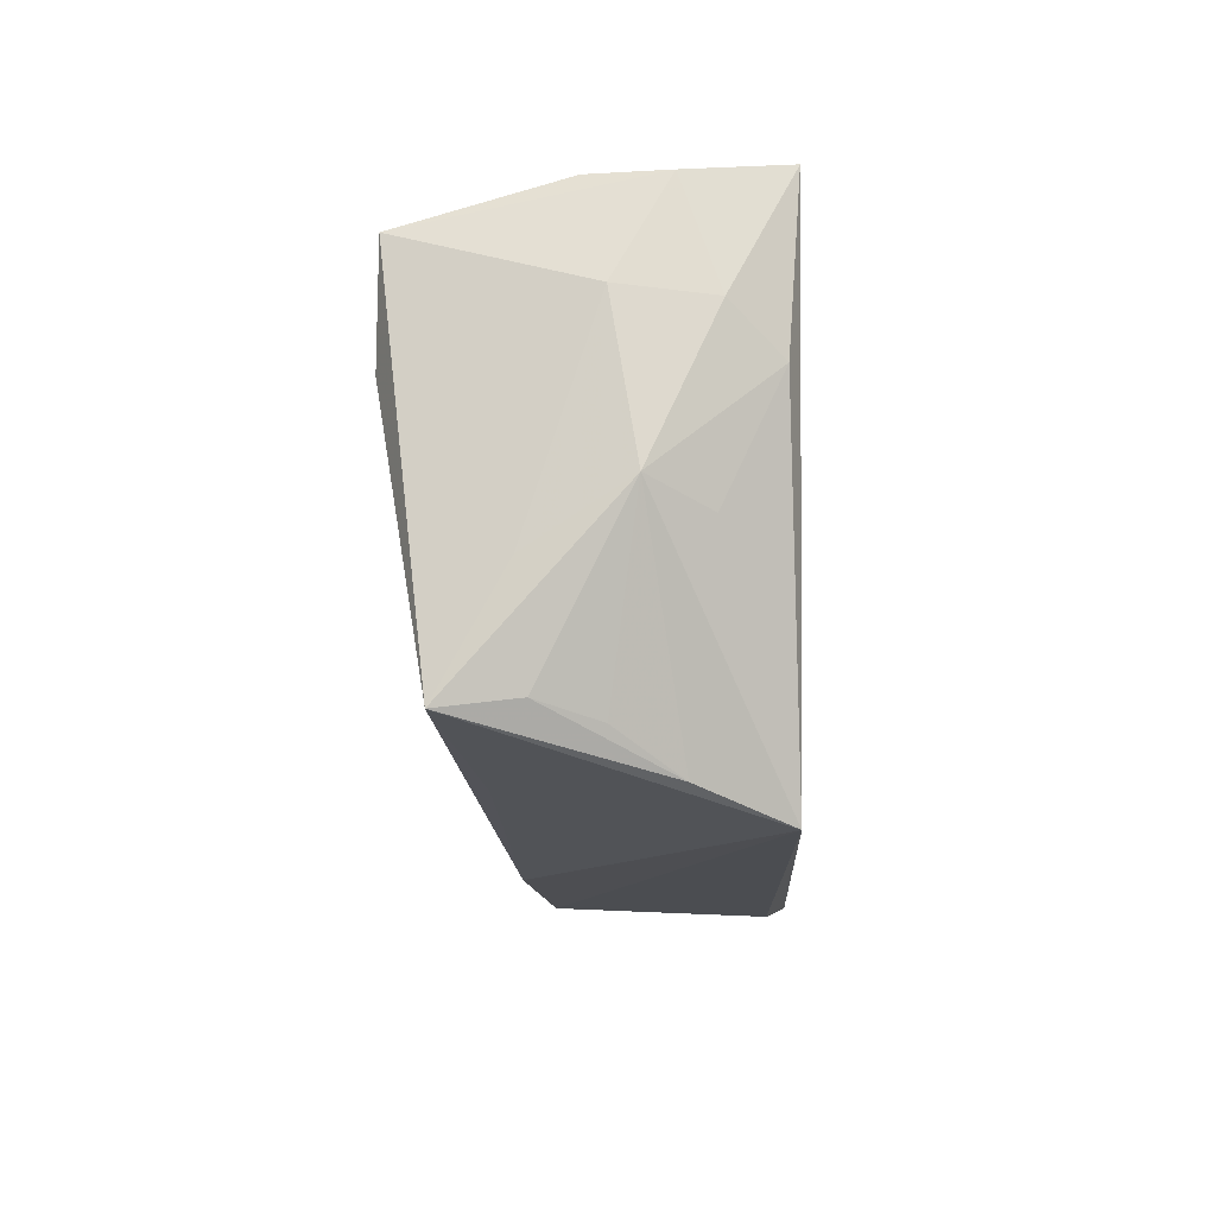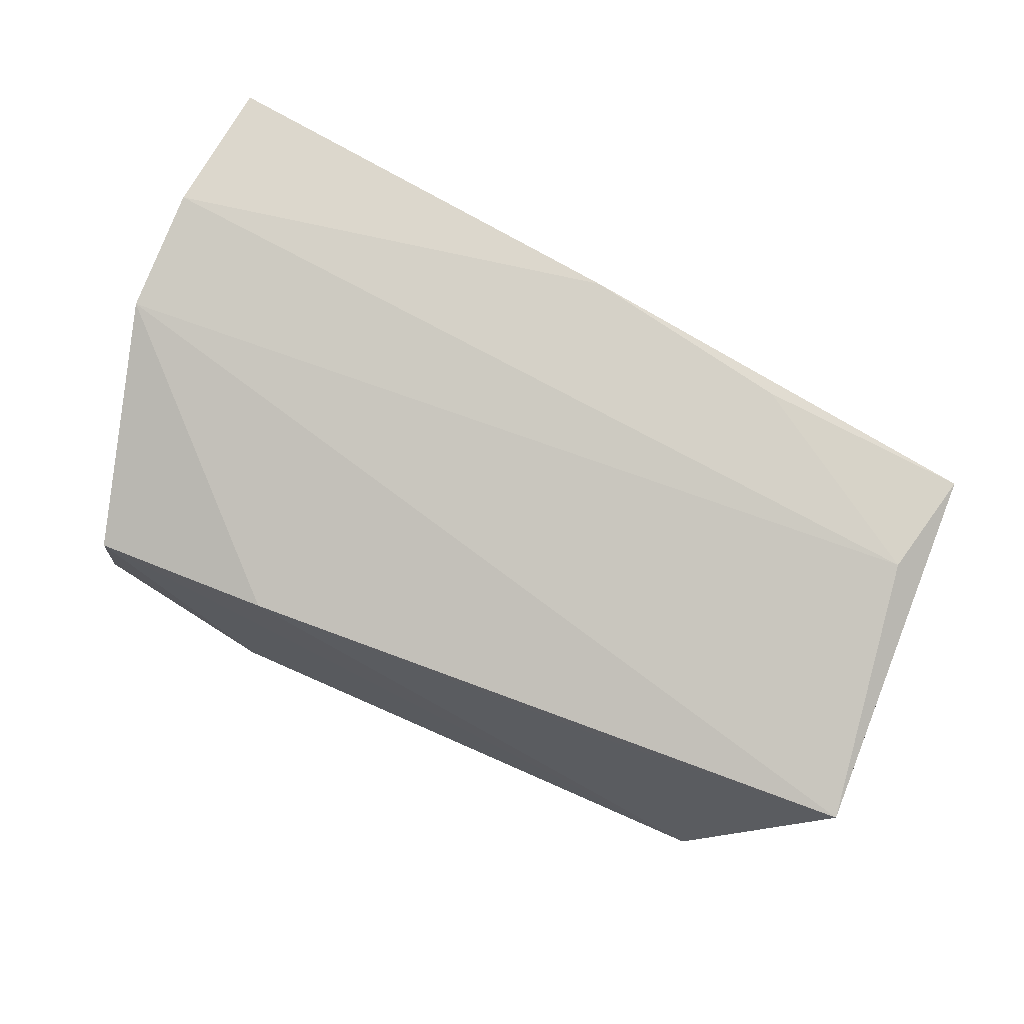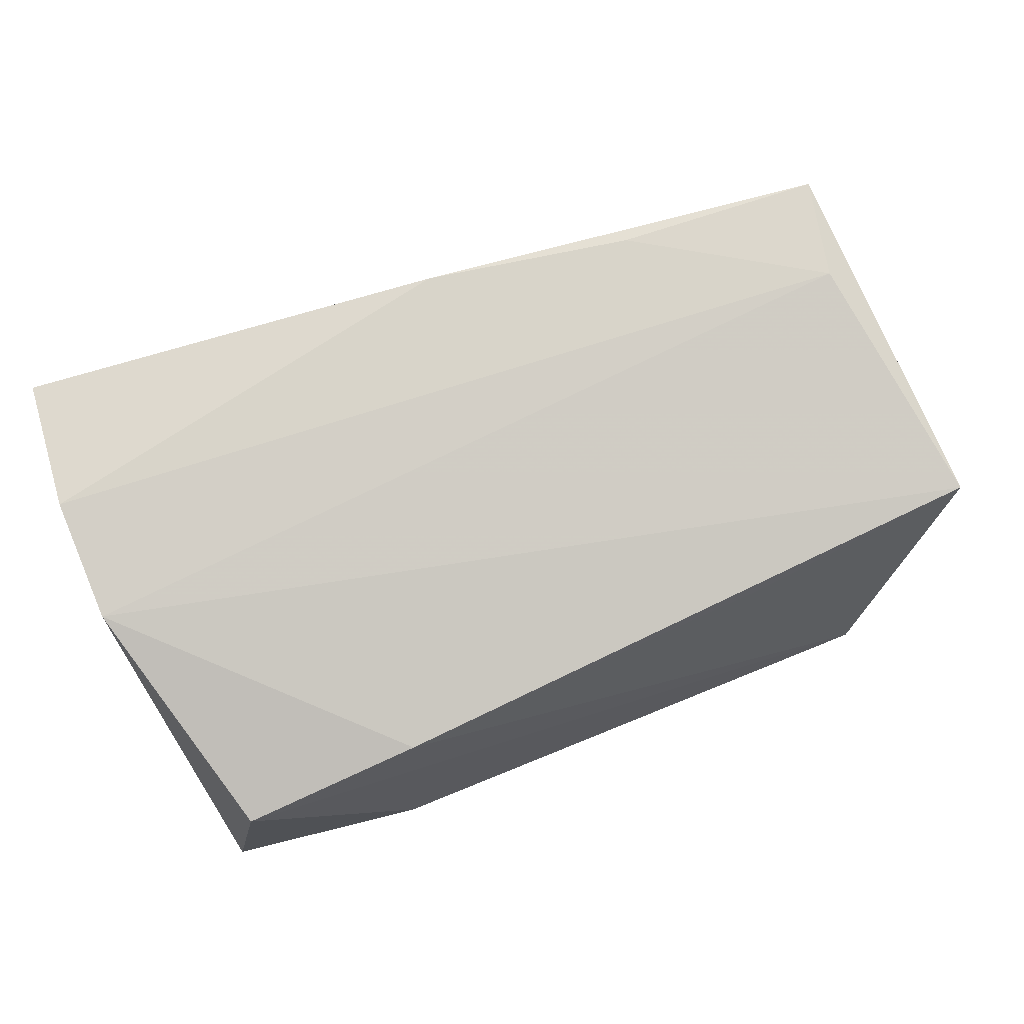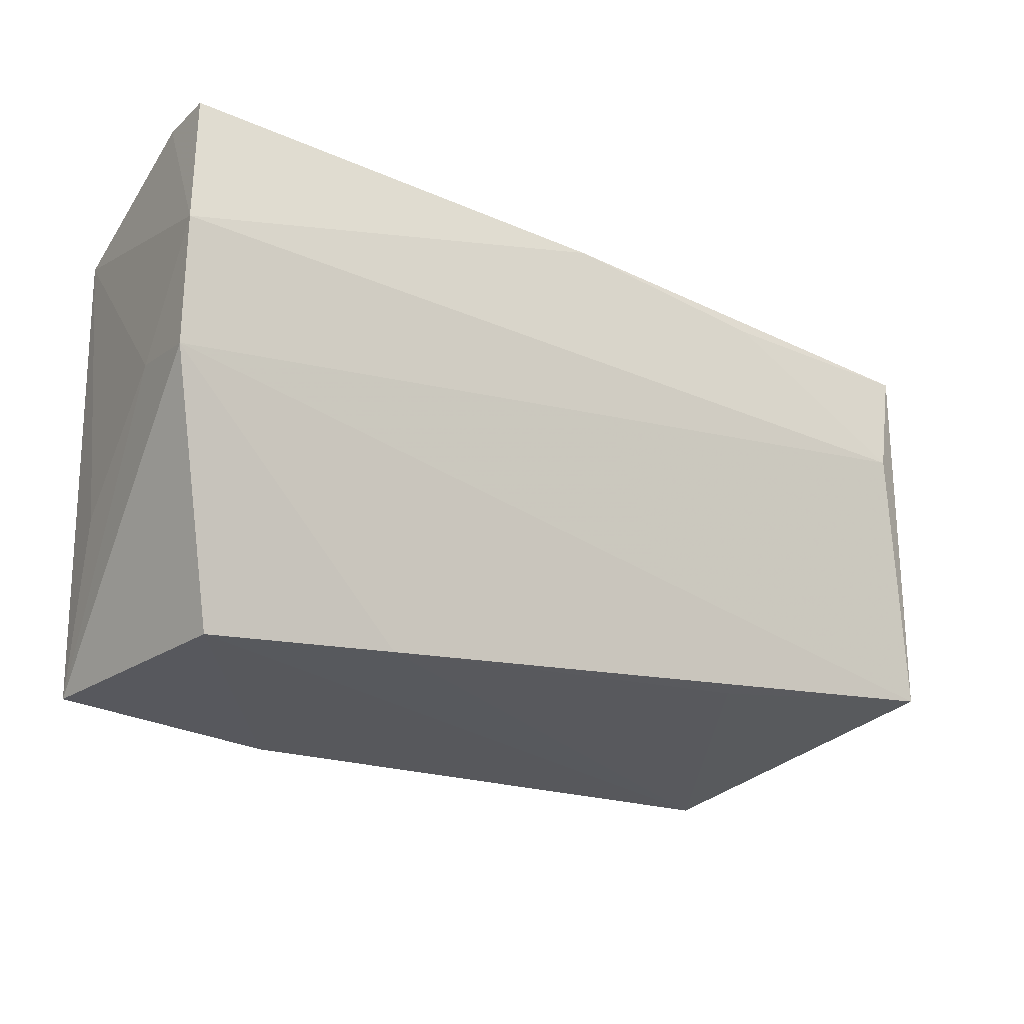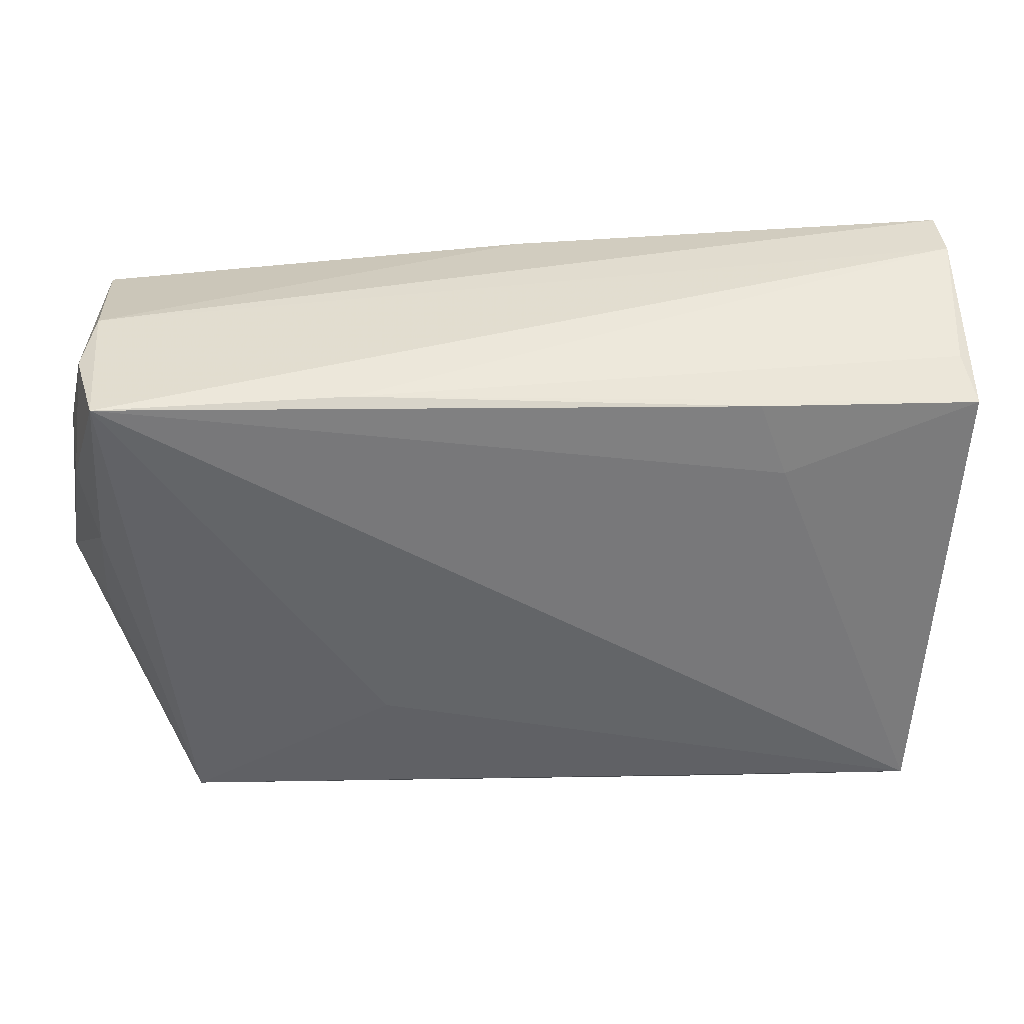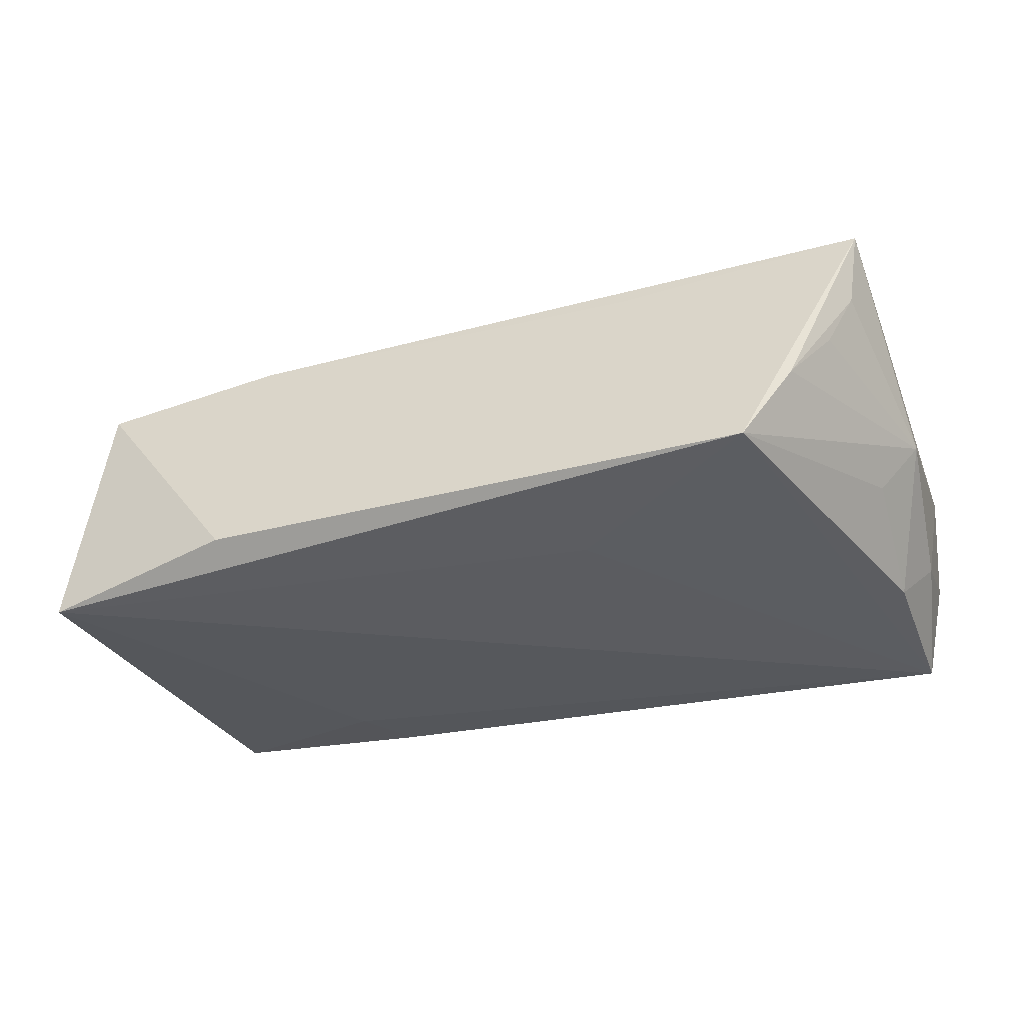
<metadata>
{"format":"obj","ext":"obj","renderer":"f3d","projection":"perspective","resolution":1024,"background":"white","views":[{"elev":-11.0,"azim":92.8,"up":"+Y"},{"elev":78.4,"azim":26.5,"up":"+Z"},{"elev":75.2,"azim":-19.2,"up":"+Z"},{"elev":-25.2,"azim":-32.4,"up":"+Y"},{"elev":38.8,"azim":177.8,"up":"+Y"},{"elev":-35.2,"azim":24.3,"up":"+Z"}]}
</metadata>
<code>
v 0.04793 -0.02723 -0.008382
v 0.05617 -0.008228 0.006551
v 0.02569 0.02298 0.0204
v -0.02503 -0.03453 -0.01631
v 0.05175 0.02287 0.0195
v 0.05331 0.01578 -0.01199
v 0.05064 0.02855 0.001196
v 0.05184 -0.02251 -0.001372
v 0.05658 -0.001113 -0.004492
v 0.05473 -0.02062 0.005407
v -0.05391 -0.002761 0.01917
v -0.04468 -0.03216 0.009865
v 0.04955 0.009891 0.01991
v 0.01762 -0.01719 -0.01902
v -0.02211 -0.03035 0.01219
v -0.03092 0.01576 -0.01531
v 0.04897 0.0298 -0.01902
v -0.02759 0.02482 -0.01419
v -0.0541 0.0298 0.01176
v -0.05259 0.02553 -0.005808
v 0.05037 0.0104 -0.01769
v 0.01974 0.0288 -0.01599
v -0.05401 0.02925 0.01963
v 0.05492 0.01671 -0.001455
v -0.05205 -0.01259 -0.009363
v -0.05386 0.02312 -0.01196
v -0.05473 0.01246 0.02118
v -0.05381 -0.0007577 0.008981
v 0.05644 -0.0218 0.01407
v -0.0006356 0.02628 0.02073
v 0.0519 0.02838 -0.007605
v -0.04992 -0.03192 -0.01902
v 0.02712 -0.02552 0.01137
v 0.05217 -0.003862 -0.01116
v 0.04251 -0.03099 -0.01843
f 32 17 14
f 11 32 12
f 11 29 13
f 25 26 32
f 16 17 32
f 32 26 16
f 32 14 35
f 35 14 17
f 17 21 35
f 11 13 27
f 23 19 27
f 27 19 26
f 5 13 29
f 28 32 11
f 28 25 32
f 26 25 28
f 11 27 28
f 28 27 26
f 22 19 17
f 4 12 32
f 32 35 4
f 4 35 12
f 12 35 15
f 15 29 11
f 11 12 15
f 34 21 9
f 9 35 34
f 34 35 21
f 7 19 23
f 17 19 7
f 3 27 13
f 13 5 3
f 2 29 9
f 2 5 29
f 18 22 17
f 26 22 18
f 17 16 18
f 18 16 26
f 26 19 20
f 20 22 26
f 19 22 20
f 33 35 29
f 29 15 33
f 33 15 35
f 9 29 10
f 10 8 9
f 29 35 1
f 1 10 29
f 8 10 1
f 1 35 9
f 9 8 1
f 30 7 23
f 5 7 30
f 30 3 5
f 23 27 30
f 27 3 30
f 17 7 31
f 31 7 5
f 17 31 6
f 9 21 6
f 6 21 17
f 24 31 5
f 24 2 9
f 5 2 24
f 9 6 24
f 24 6 31

</code>
